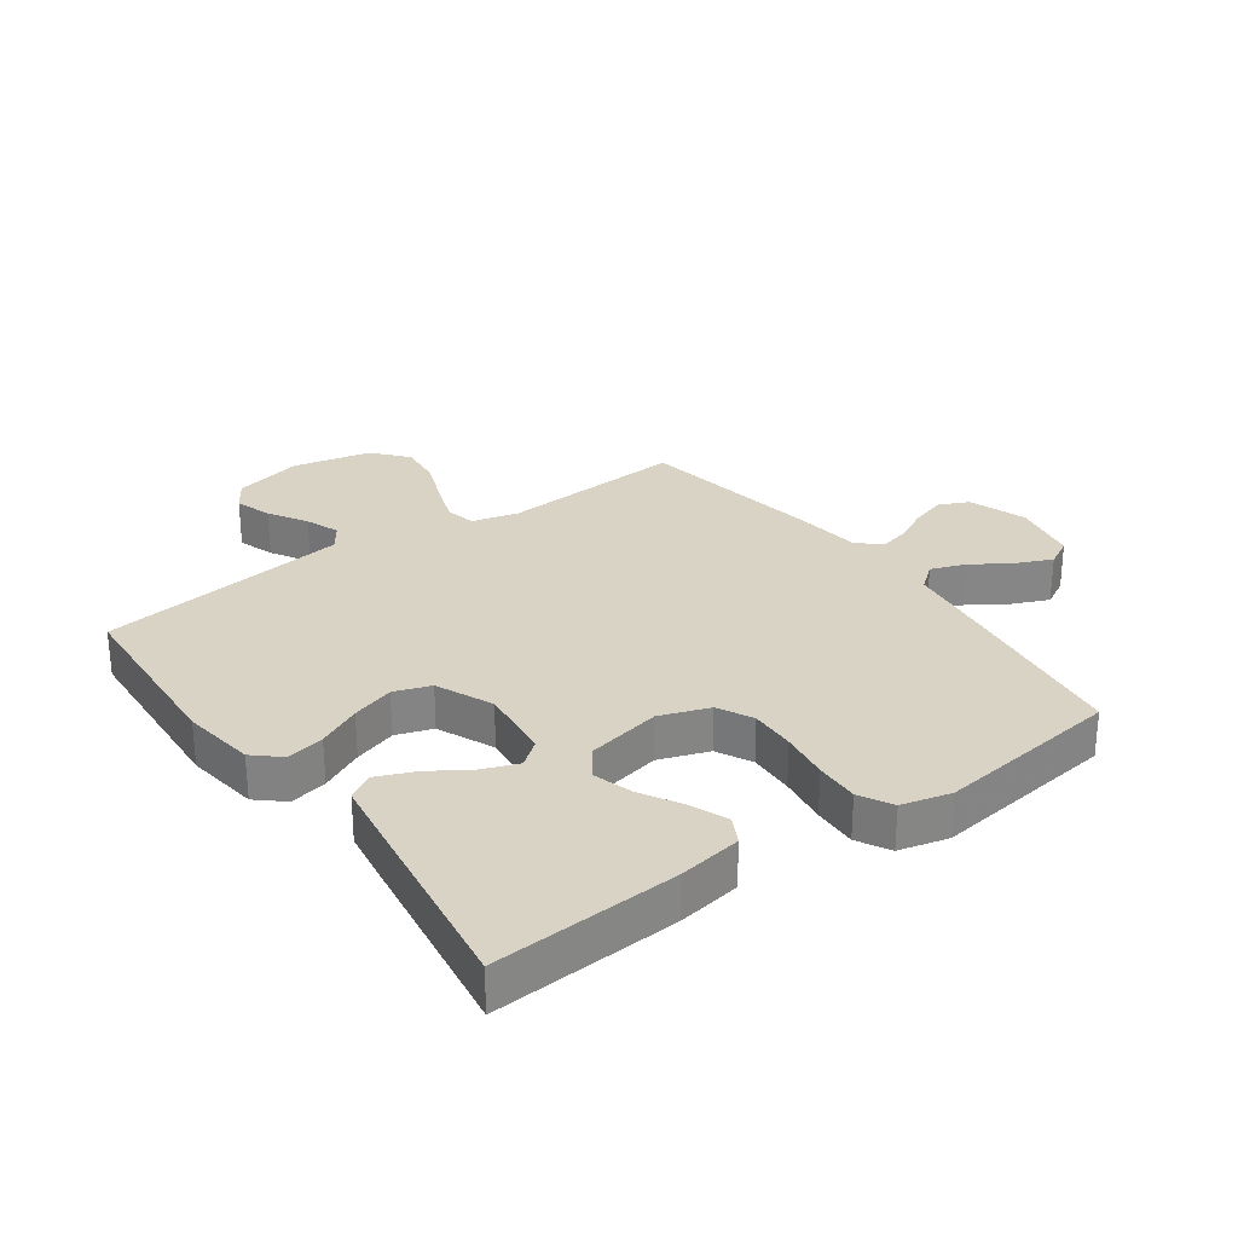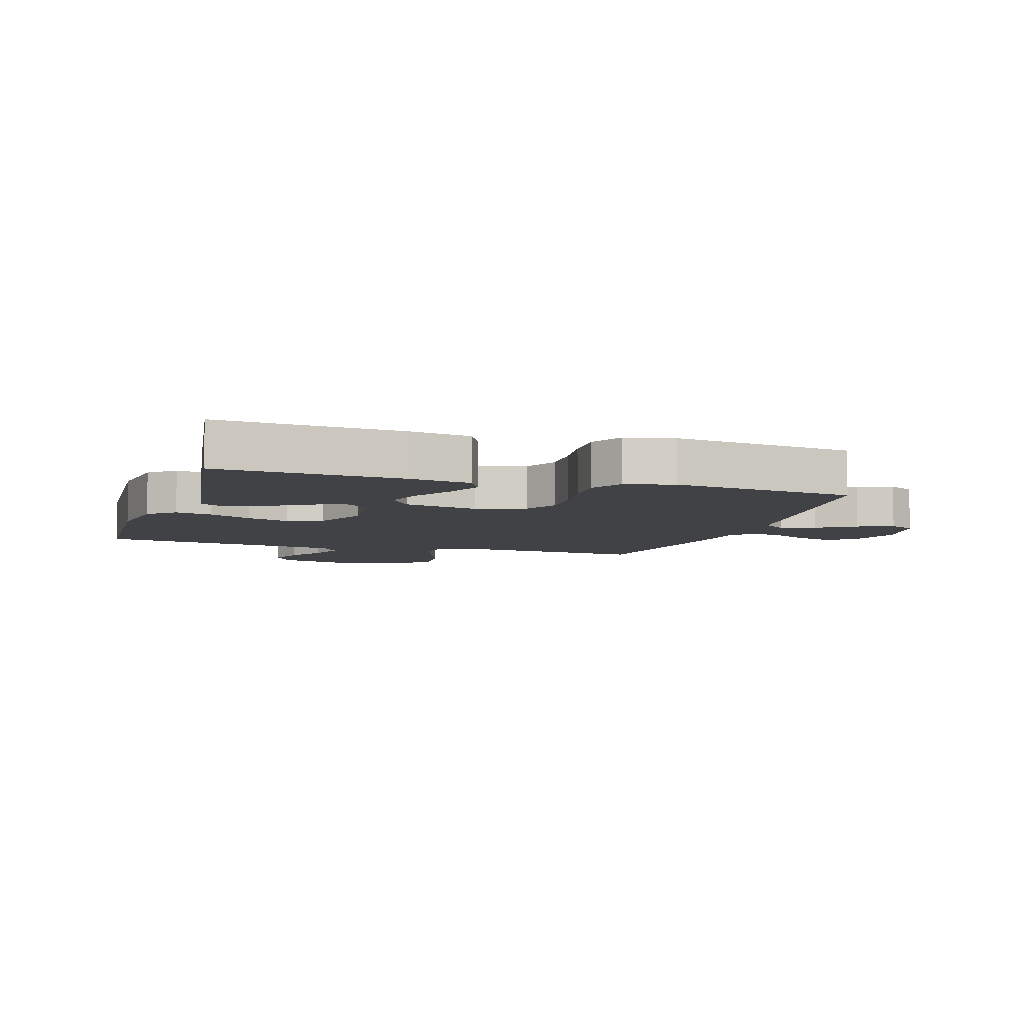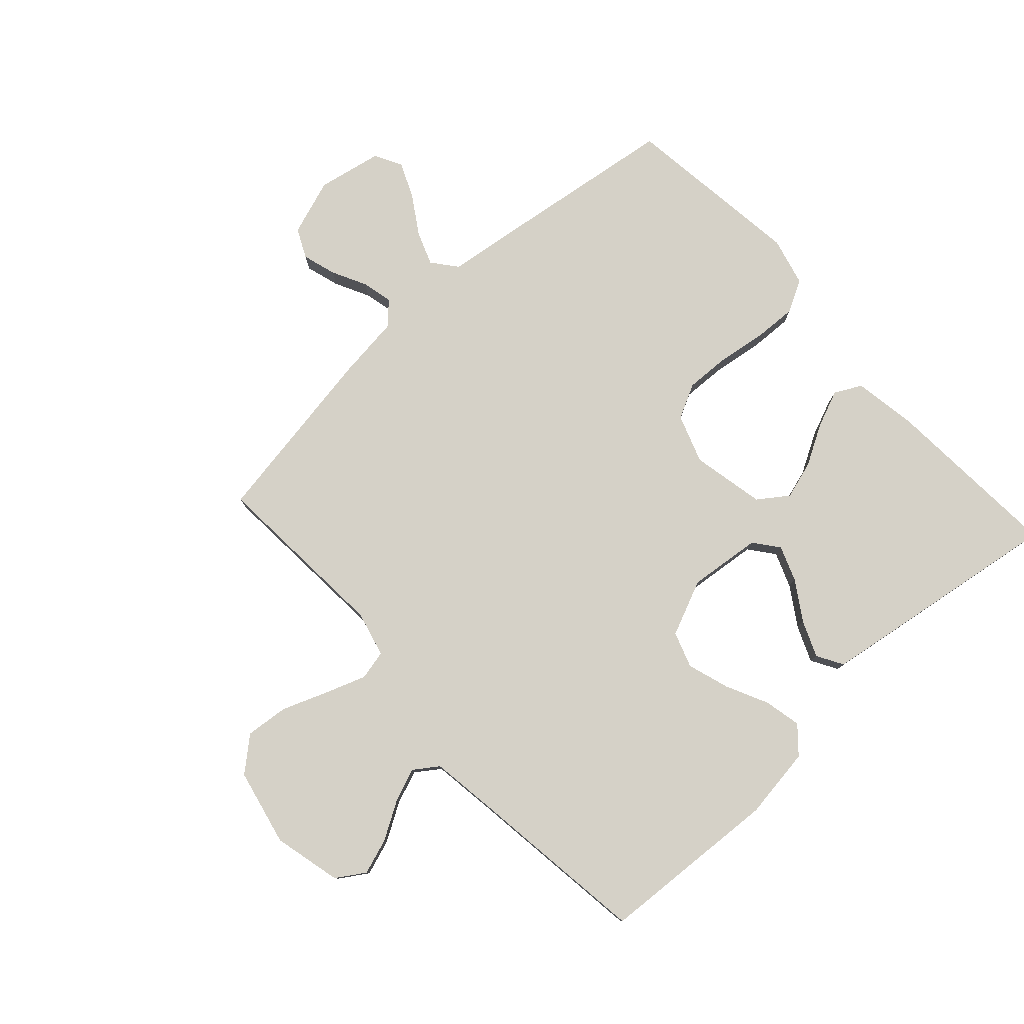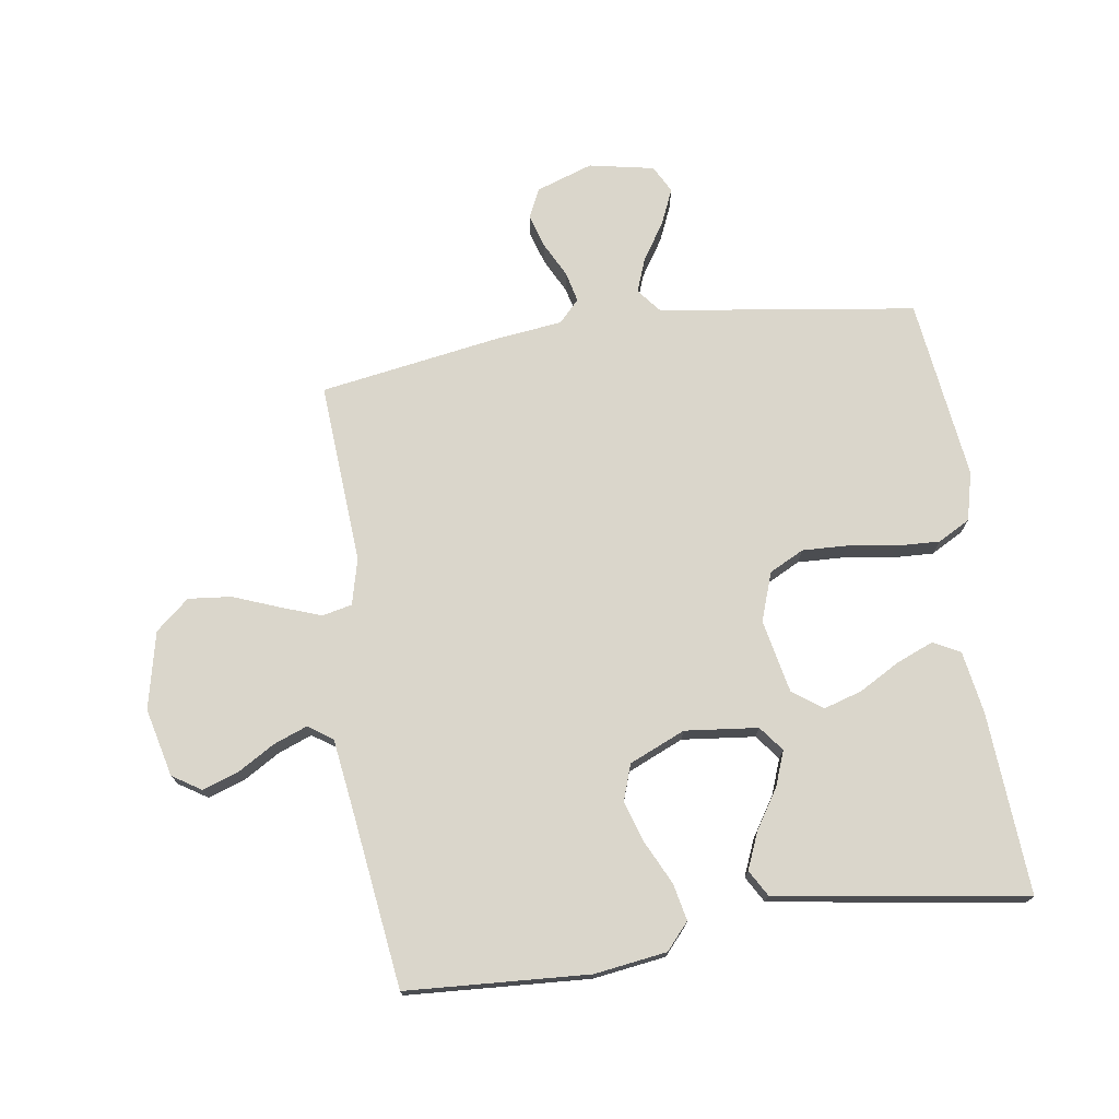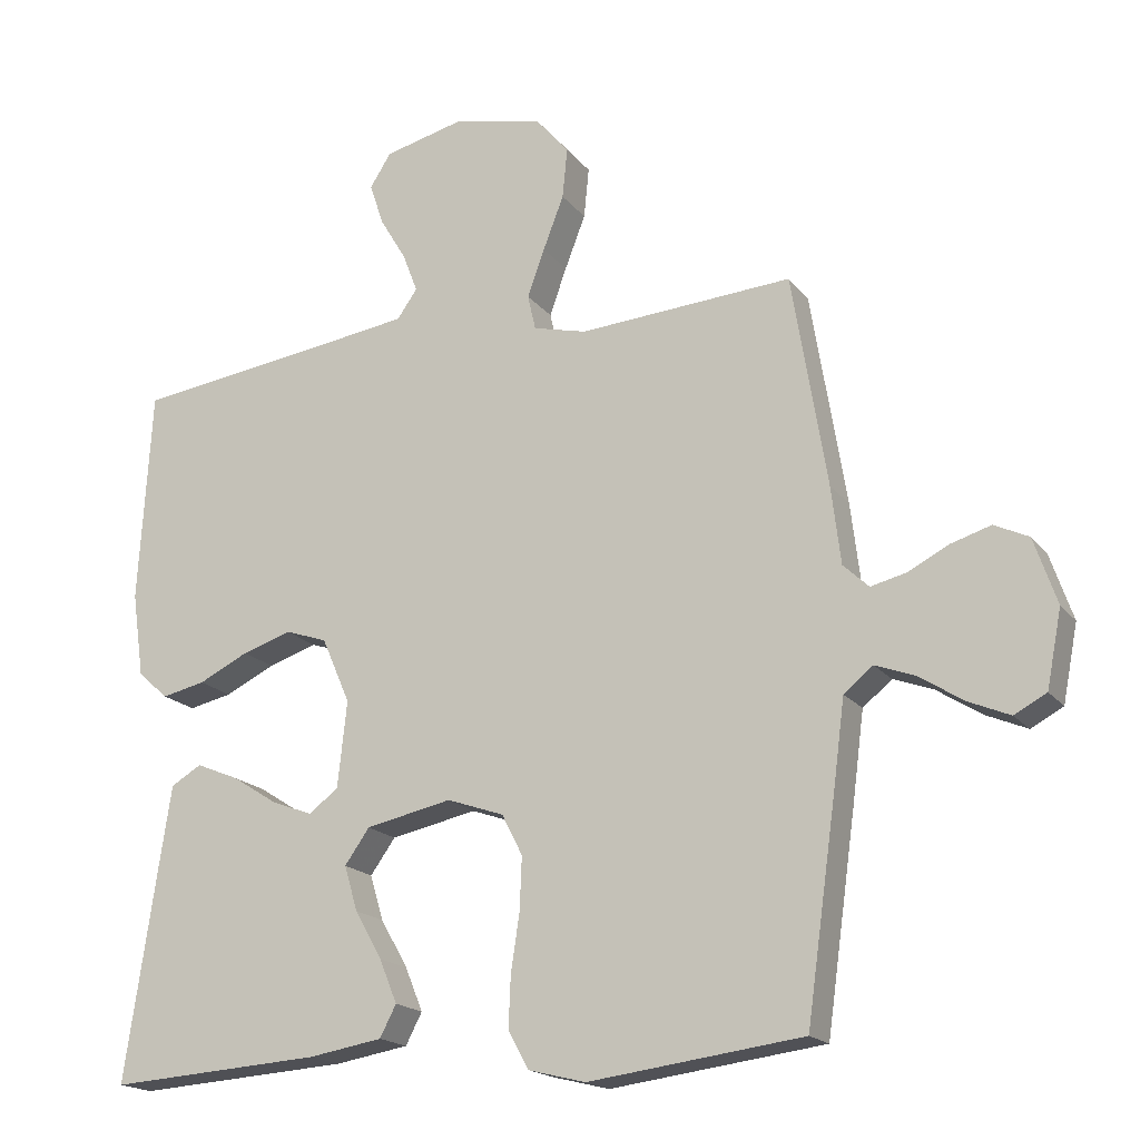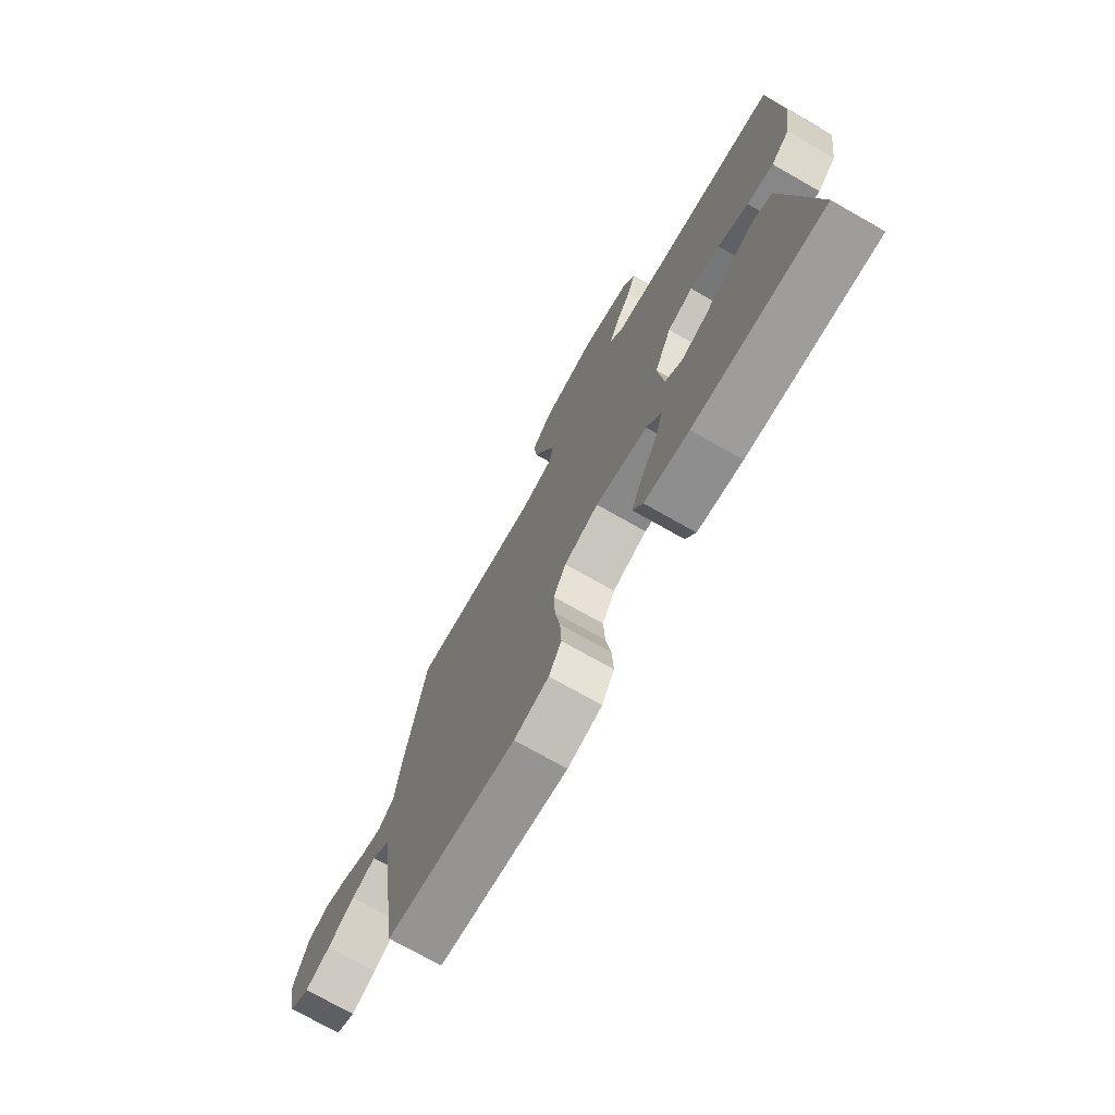
<metadata>
{"format":"obj","ext":"obj","renderer":"f3d","projection":"perspective","resolution":1024,"background":"white","views":[{"elev":28.3,"azim":144.3,"up":"+Y"},{"elev":-6.7,"azim":162.4,"up":"+Y"},{"elev":79.2,"azim":47.6,"up":"+Y"},{"elev":73.8,"azim":81.6,"up":"+Y"},{"elev":-18.2,"azim":-154.2,"up":"+Z"},{"elev":-73.9,"azim":60.4,"up":"+Z"}]}
</metadata>
<code>
v 0.5 0.07 -0.5
v 0.2 0.07 -0.481
v 0.097 0.07 -0.464
v 0.074 0.07 -0.42
v 0.099 0.07 -0.359
v 0.137 0.07 -0.292
v 0.156 0.07 -0.229
v 0.121 0.07 -0.18
v 0 0.07 -0.155
v -0.08 0.07 -0.183
v -0.109 0.07 -0.24
v -0.106 0.07 -0.314
v -0.094 0.07 -0.394
v -0.091 0.07 -0.465
v -0.12 0.07 -0.518
v -0.2 0.07 -0.538
v -0.5 0.07 -0.5
v -0.542 0.07 -0.2
v -0.558 0.07 -0.078
v -0.599 0.07 -0.045
v -0.655 0.07 -0.066
v -0.717 0.07 -0.106
v -0.775 0.07 -0.131
v -0.82 0.07 -0.107
v -0.841 0.07 0
v -0.809 0.07 0.093
v -0.761 0.07 0.116
v -0.705 0.07 0.099
v -0.648 0.07 0.07
v -0.598 0.07 0.058
v -0.562 0.07 0.092
v -0.549 0.07 0.2
v -0.5 0.07 0.5
v -0.2 0.07 0.48
v -0.125 0.07 0.499
v -0.114 0.07 0.548
v -0.138 0.07 0.615
v -0.167 0.07 0.69
v -0.174 0.07 0.761
v -0.127 0.07 0.816
v 0 0.07 0.844
v 0.112 0.07 0.817
v 0.142 0.07 0.77
v 0.122 0.07 0.711
v 0.085 0.07 0.649
v 0.064 0.07 0.594
v 0.092 0.07 0.554
v 0.2 0.07 0.539
v 0.5 0.07 0.5
v 0.518 0.07 0.2
v 0.501 0.07 0.081
v 0.458 0.07 0.043
v 0.397 0.07 0.056
v 0.327 0.07 0.09
v 0.258 0.07 0.112
v 0.199 0.07 0.092
v 0.159 0.07 0
v 0.172 0.07 -0.12
v 0.213 0.07 -0.152
v 0.271 0.07 -0.13
v 0.335 0.07 -0.089
v 0.395 0.07 -0.064
v 0.438 0.07 -0.089
v 0.455 0.07 -0.2
v 0.5 0 -0.5
v 0.2 0 -0.481
v 0.097 0 -0.464
v 0.074 0 -0.42
v 0.099 0 -0.359
v 0.137 0 -0.292
v 0.156 0 -0.229
v 0.121 0 -0.18
v 0 0 -0.155
v -0.08 0 -0.183
v -0.109 0 -0.24
v -0.106 0 -0.314
v -0.094 0 -0.394
v -0.091 0 -0.465
v -0.12 0 -0.518
v -0.2 0 -0.538
v -0.5 0 -0.5
v -0.542 0 -0.2
v -0.558 0 -0.078
v -0.599 0 -0.045
v -0.655 0 -0.066
v -0.717 0 -0.106
v -0.775 0 -0.131
v -0.82 0 -0.107
v -0.841 0 0
v -0.809 0 0.093
v -0.761 0 0.116
v -0.705 0 0.099
v -0.648 0 0.07
v -0.598 0 0.058
v -0.562 0 0.092
v -0.549 0 0.2
v -0.5 0 0.5
v -0.2 0 0.48
v -0.125 0 0.499
v -0.114 0 0.548
v -0.138 0 0.615
v -0.167 0 0.69
v -0.174 0 0.761
v -0.127 0 0.816
v 0 0 0.844
v 0.112 0 0.817
v 0.142 0 0.77
v 0.122 0 0.711
v 0.085 0 0.649
v 0.064 0 0.594
v 0.092 0 0.554
v 0.2 0 0.539
v 0.5 0 0.5
v 0.518 0 0.2
v 0.501 0 0.081
v 0.458 0 0.043
v 0.397 0 0.056
v 0.327 0 0.09
v 0.258 0 0.112
v 0.199 0 0.092
v 0.159 0 0
v 0.172 0 -0.12
v 0.213 0 -0.152
v 0.271 0 -0.13
v 0.335 0 -0.089
v 0.395 0 -0.064
v 0.438 0 -0.089
v 0.455 0 -0.2
f 60 61 62 63
f 59 60 63 64
f 51 52 53 54
f 51 54 55
f 48 49 50 51
f 47 48 51 55
f 46 47 55 56
f 42 43 44 45
f 42 45 46
f 41 42 46
f 40 41 46
f 37 38 39 40
f 36 37 40 46
f 35 36 46 56
f 31 32 33 34
f 31 34 35 56
f 26 27 28 29
f 26 29 30
f 25 26 30
f 24 25 30
f 21 22 23 24
f 20 21 24 30
f 19 20 30 31
f 12 13 14 15
f 11 12 15 16
f 3 4 5 6
f 3 6 7
f 2 3 7
f 59 64 1 2
f 58 59 2 7
f 57 58 7 8
f 19 31 56 57
f 11 16 17 18
f 10 11 18 19
f 9 10 19 57
f 8 9 57
f 127 126 125 124
f 128 127 124 123
f 118 117 116 115
f 119 118 115
f 115 114 113 112
f 119 115 112 111
f 120 119 111 110
f 109 108 107 106
f 110 109 106
f 110 106 105
f 110 105 104
f 104 103 102 101
f 110 104 101 100
f 120 110 100 99
f 98 97 96 95
f 120 99 98 95
f 93 92 91 90
f 94 93 90
f 94 90 89
f 94 89 88
f 88 87 86 85
f 94 88 85 84
f 95 94 84 83
f 79 78 77 76
f 80 79 76 75
f 70 69 68 67
f 71 70 67
f 71 67 66
f 66 65 128 123
f 71 66 123 122
f 72 71 122 121
f 121 120 95 83
f 82 81 80 75
f 83 82 75 74
f 121 83 74 73
f 121 73 72
f 1 65 66 2
f 2 66 67 3
f 3 67 68 4
f 4 68 69 5
f 5 69 70 6
f 6 70 71 7
f 7 71 72 8
f 8 72 73 9
f 9 73 74 10
f 10 74 75 11
f 11 75 76 12
f 12 76 77 13
f 13 77 78 14
f 14 78 79 15
f 15 79 80 16
f 16 80 81 17
f 17 81 82 18
f 18 82 83 19
f 19 83 84 20
f 20 84 85 21
f 21 85 86 22
f 22 86 87 23
f 23 87 88 24
f 24 88 89 25
f 25 89 90 26
f 26 90 91 27
f 27 91 92 28
f 28 92 93 29
f 29 93 94 30
f 30 94 95 31
f 31 95 96 32
f 32 96 97 33
f 33 97 98 34
f 34 98 99 35
f 35 99 100 36
f 36 100 101 37
f 37 101 102 38
f 38 102 103 39
f 39 103 104 40
f 40 104 105 41
f 41 105 106 42
f 42 106 107 43
f 43 107 108 44
f 44 108 109 45
f 45 109 110 46
f 46 110 111 47
f 47 111 112 48
f 48 112 113 49
f 49 113 114 50
f 50 114 115 51
f 51 115 116 52
f 52 116 117 53
f 53 117 118 54
f 54 118 119 55
f 55 119 120 56
f 56 120 121 57
f 57 121 122 58
f 58 122 123 59
f 59 123 124 60
f 60 124 125 61
f 61 125 126 62
f 62 126 127 63
f 63 127 128 64
f 64 128 65 1

</code>
